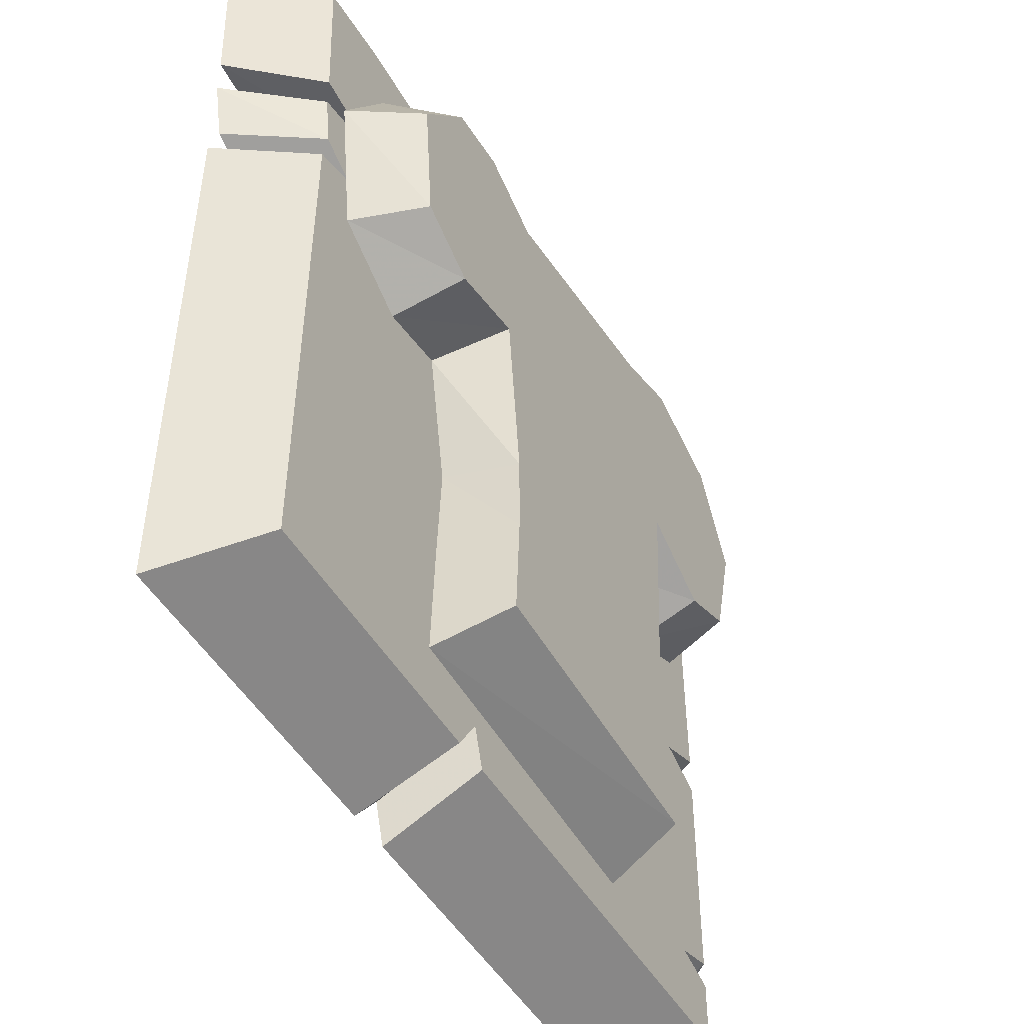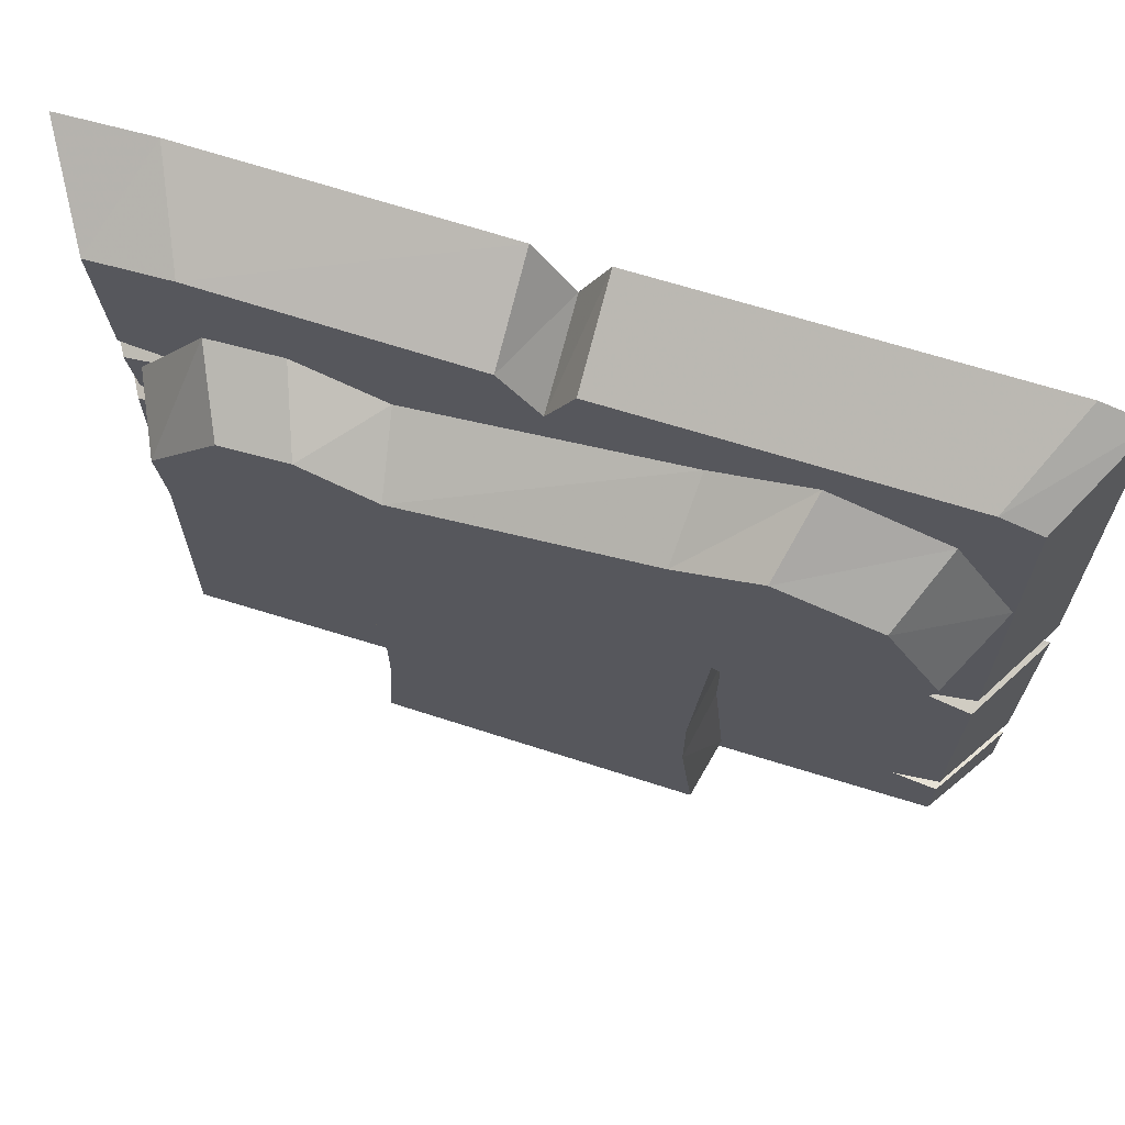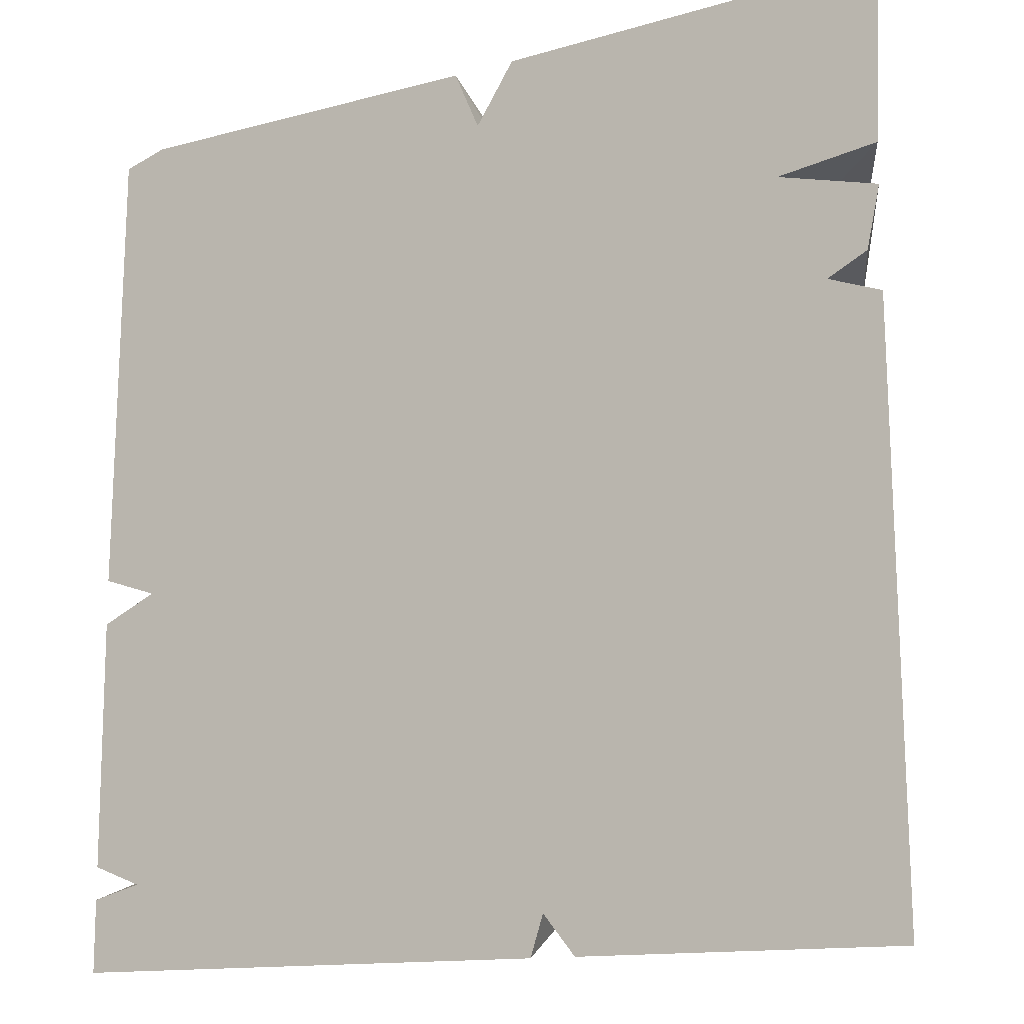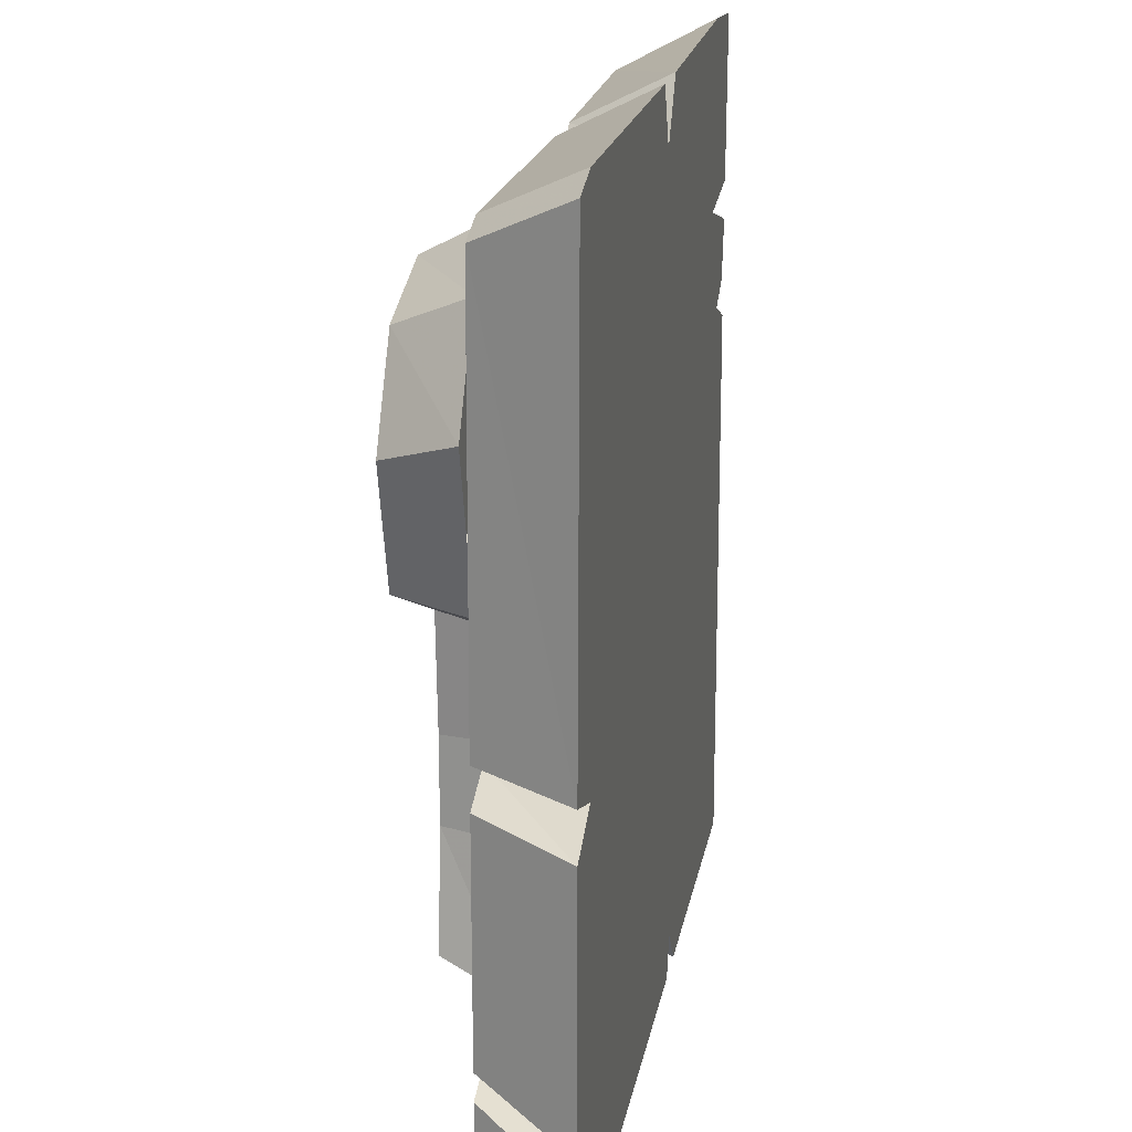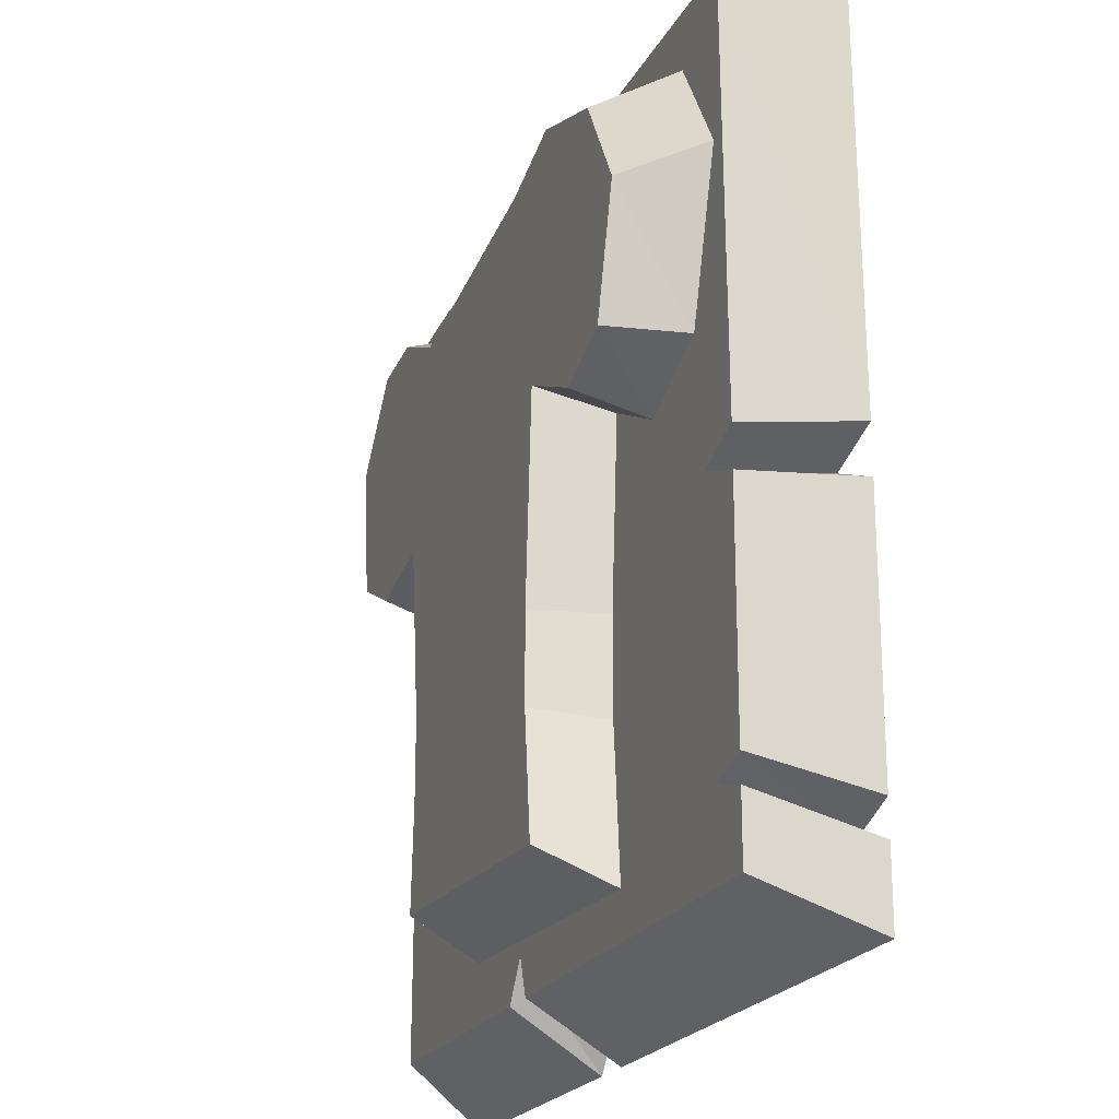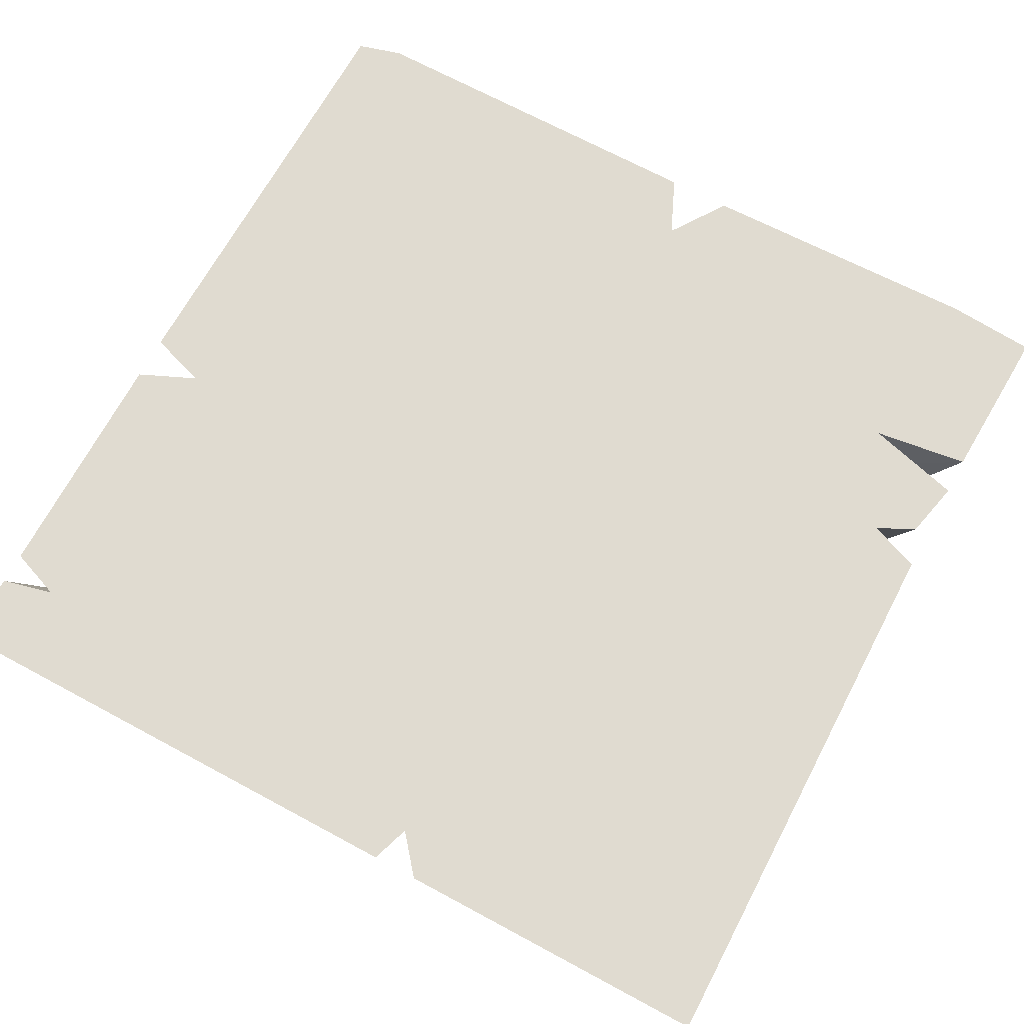
<metadata>
{"format":"obj","ext":"obj","renderer":"f3d","projection":"perspective","resolution":1024,"background":"white","views":[{"elev":-46.7,"azim":-61.7,"up":"+Z"},{"elev":69.6,"azim":17.1,"up":"+Z"},{"elev":-13.3,"azim":-148.3,"up":"+Z"},{"elev":18.9,"azim":99.9,"up":"+Z"},{"elev":-21.4,"azim":69.1,"up":"+Z"},{"elev":69.8,"azim":-151.7,"up":"+Y"}]}
</metadata>
<code>
v 0.1953 -0.1016 0.1328
v -0.1875 -0.1016 0.09375
v -0.1641 -0.1016 -0.1094
v 0.1797 -0.1016 -0.1016
v 0.1953 -0.01562 -0.1016
v 0.2109 -0.01562 0.1094
v 0.2969 -0.1016 0.08594
v 0.3438 -0.1016 0.2891
v -0.2969 -0.1016 0.2422
v -0.2891 -0.1016 0.07031
v -0.2969 -0.01562 0.04688
v -0.2109 -0.01562 0.0625
v -0.1797 -0.01562 -0.1016
v -0.1641 -0.1016 -0.2031
v 0.1797 -0.1016 -0.2031
v 0.1953 -0.01562 -0.2109
v -0.1719 -0.1016 -0.3281
v 0.1953 -0.1016 -0.3438
v 0.2109 -0.01562 -0.3828
v 0.1406 -0.1016 0.375
v -0.1406 -0.1016 0.3281
v -0.2266 -0.1016 0.3672
v -0.3047 -0.1016 0.3594
v -0.3828 -0.1016 0.2656
v -0.3672 -0.1016 0.1094
v -0.3984 -0.01562 0.1016
v 0.2344 -0.1016 0.4062
v 0.2578 -0.01562 0.4531
v 0.1484 -0.01562 0.4219
v -0.1562 -0.01562 0.3672
v -0.2578 -0.01562 0.4062
v -0.3438 -0.01562 0.3984
v -0.4219 -0.01562 0.2812
v 0.375 -0.1016 0.1172
v 0.4141 -0.1016 0.2578
v 0.3516 -0.1016 0.3672
v 0.3906 -0.01562 0.4062
v -0.1875 -0.01562 -0.2188
v -0.1953 -0.01562 -0.3672
v 0.3047 -0.01562 0.0625
v 0.4062 -0.01562 0.1094
v 0.4609 -0.01562 0.2891
v -0.3594 -0.007812 0.4922
v -0.4531 -0.007812 0.4844
v -0.4453 -0.007812 0.3125
v -0.3438 -0.007812 0.2969
v -0.007812 -0.007812 0.4219
v -0.05469 -0.007812 0.4844
v -0.05469 0.1016 0.5391
v -0.4062 0.1016 0.5469
v -0.5156 0.1016 0.5391
v -0.5078 0.1016 0.3438
v -0.3906 0.1016 0.3281
v -0.4453 -0.007812 0.2734
v -0.4375 -0.007812 0.2109
v -0.3906 -0.007812 0.1875
v -0.08594 -0.007812 -0.3828
v 0.4141 -0.007812 -0.3359
v 0.4062 -0.007812 -0.03125
v 0.4141 -0.007812 0.4844
v 0.02344 -0.007812 0.4844
v 0.02344 0.1016 0.5391
v -0.007812 0.1016 0.4688
v -0.4453 -0.007812 0.1719
v -0.4531 -0.007812 -0.4297
v -0.1172 -0.007812 -0.4297
v -0.1328 0.1016 -0.4922
v -0.09375 0.1016 -0.4453
v -0.07031 -0.007812 -0.4297
v 0.4688 -0.007812 -0.4297
v 0.4688 -0.007812 -0.3516
v 0.5312 0.1016 -0.4062
v 0.4688 0.1016 -0.3906
v 0.4688 -0.007812 -0.3203
v 0.4688 -0.007812 -0.05469
v 0.5312 0.1016 -0.07031
v 0.4609 0.1016 -0.03906
v 0.4688 -0.007812 -0.007812
v 0.4609 -0.007812 0.4688
v 0.5234 0.1016 0.5234
v 0.4688 0.1016 0.5391
v -0.4453 0.1016 0.2031
v -0.5078 0.1016 0.2969
v -0.4922 0.1016 0.2266
v -0.5078 0.1016 0.1797
v -0.5156 0.1016 -0.4922
v 0.5312 0.1016 -0.4922
v -0.07812 0.1016 -0.4922
v 0.5312 0.1016 -0.3672
v 0.5312 0.1016 -0.01562
f 1 2 3
f 1 3 4
f 1 7 8
f 1 8 2
f 2 8 9
f 2 9 10
f 3 14 4
f 4 14 15
f 15 14 17
f 15 17 18
f 9 8 20
f 9 20 21
f 9 21 22
f 9 22 23
f 9 23 24
f 9 24 10
f 10 24 25
f 20 8 27
f 8 7 34
f 8 34 35
f 8 35 27
f 27 35 36
f 1 4 5
f 1 5 6
f 1 6 7
f 2 10 11
f 2 11 12
f 2 12 3
f 3 12 13
f 3 13 14
f 4 15 16
f 4 16 5
f 15 18 19
f 15 19 16
f 10 25 26
f 10 26 11
f 20 27 28
f 20 28 29
f 20 29 21
f 21 29 30
f 21 30 22
f 22 30 31
f 22 31 23
f 23 31 32
f 23 32 24
f 24 32 33
f 24 33 25
f 25 33 26
f 27 36 37
f 27 37 28
f 14 13 38
f 14 38 17
f 17 38 39
f 17 39 18
f 18 39 19
f 7 6 40
f 7 40 34
f 34 40 41
f 34 41 35
f 35 41 42
f 35 42 36
f 36 42 37
f 45 52 46
f 46 52 53
f 46 53 54
f 47 61 62
f 47 62 63
f 47 63 48
f 48 63 49
f 57 66 67
f 57 67 68
f 57 68 69
f 58 71 72
f 58 72 73
f 58 73 74
f 59 75 76
f 59 76 77
f 59 77 78
f 53 83 54
f 55 84 56
f 56 84 82
f 56 82 64
f 64 82 85
f 88 69 68
f 73 89 74
f 77 90 78
f 43 44 45
f 43 45 46
f 43 46 47
f 43 47 48
f 46 54 55
f 46 55 56
f 46 56 57
f 46 57 47
f 47 57 58
f 47 58 59
f 47 59 60
f 47 60 61
f 56 64 65
f 56 65 57
f 57 65 66
f 57 69 70
f 57 70 58
f 58 70 71
f 58 74 75
f 58 75 59
f 59 78 79
f 59 79 60
f 43 48 49
f 43 49 50
f 43 50 44
f 44 50 51
f 44 51 45
f 45 51 52
f 49 63 50
f 50 63 53
f 50 53 51
f 51 53 52
f 60 79 80
f 60 80 81
f 60 81 61
f 61 81 62
f 62 81 63
f 63 81 77
f 63 77 73
f 63 73 68
f 63 68 53
f 53 68 82
f 53 82 83
f 54 83 55
f 55 83 84
f 64 85 65
f 65 85 86
f 65 86 66
f 66 86 67
f 67 86 68
f 68 86 82
f 82 86 85
f 82 84 83
f 87 88 68
f 87 68 73
f 87 73 72
f 87 72 71
f 87 71 70
f 87 70 88
f 88 70 69
f 77 76 89
f 77 89 73
f 74 89 75
f 75 89 76
f 81 80 90
f 81 90 77
f 78 90 79
f 79 90 80

</code>
